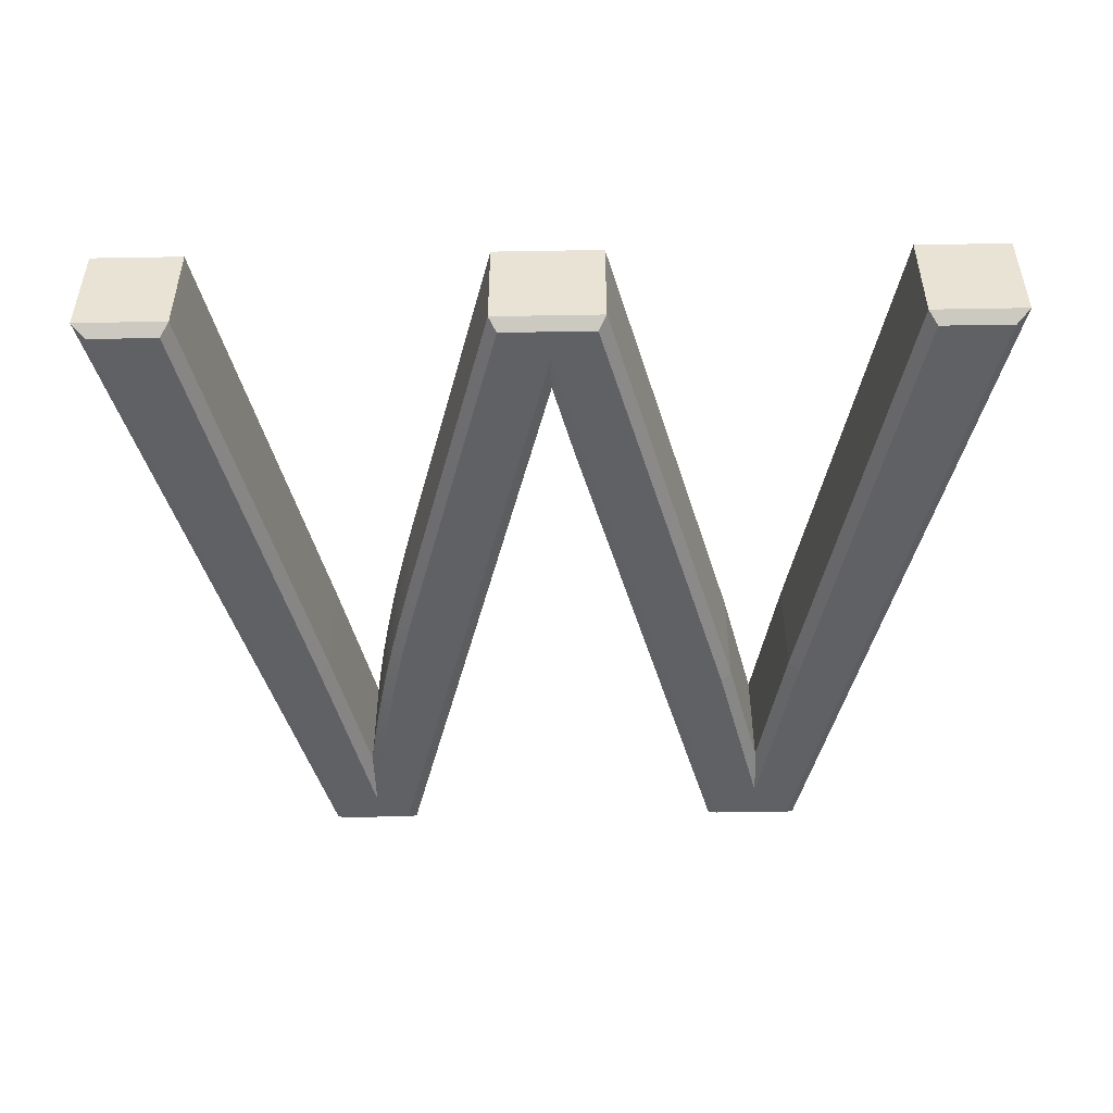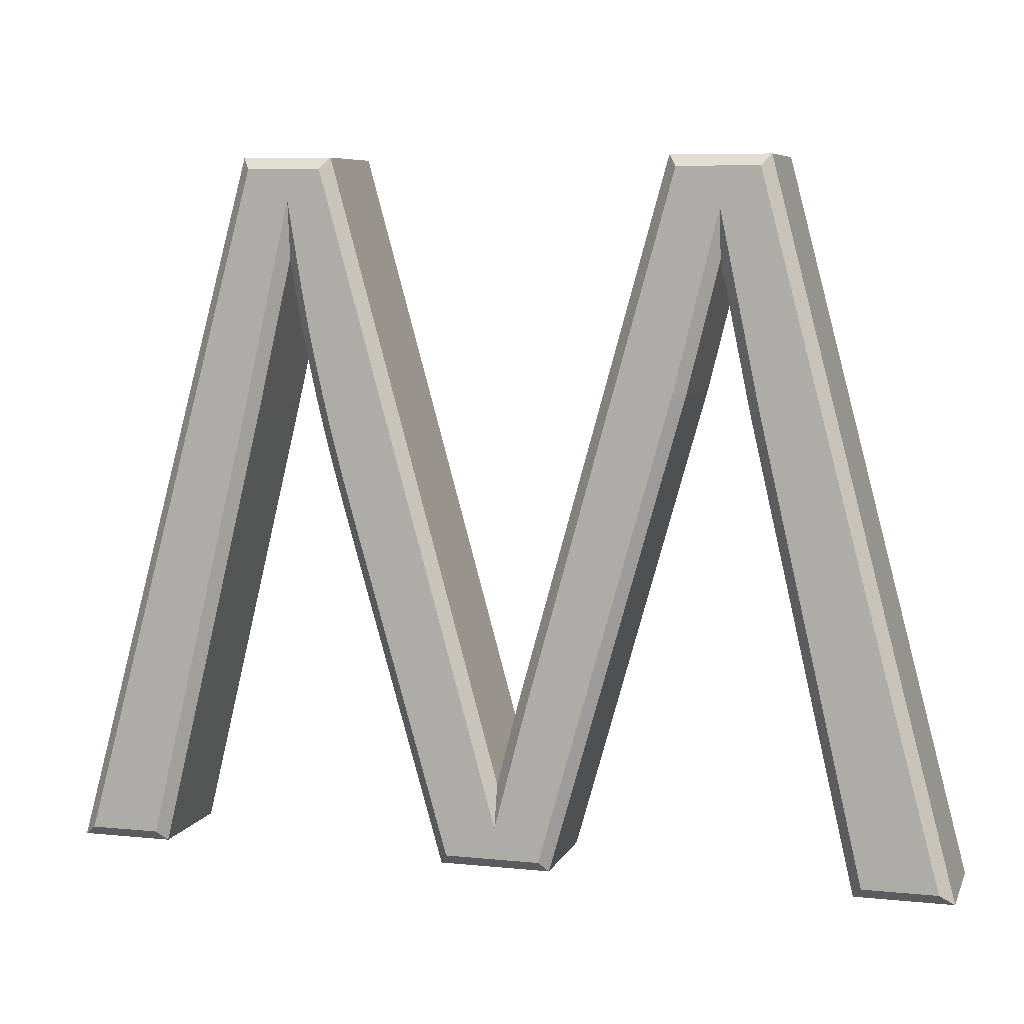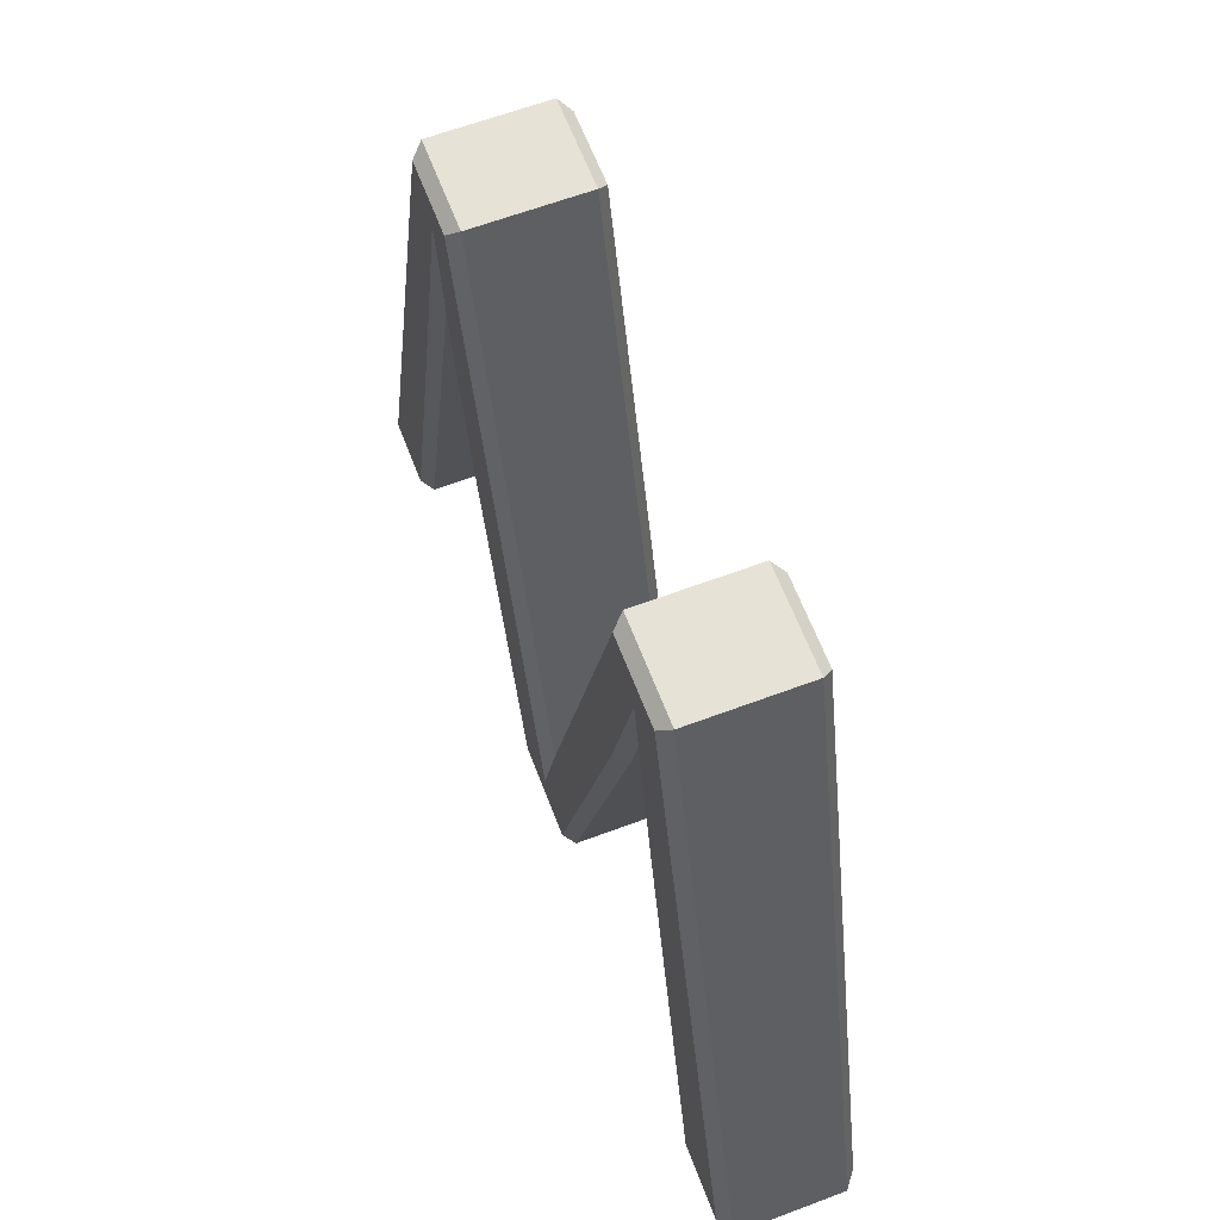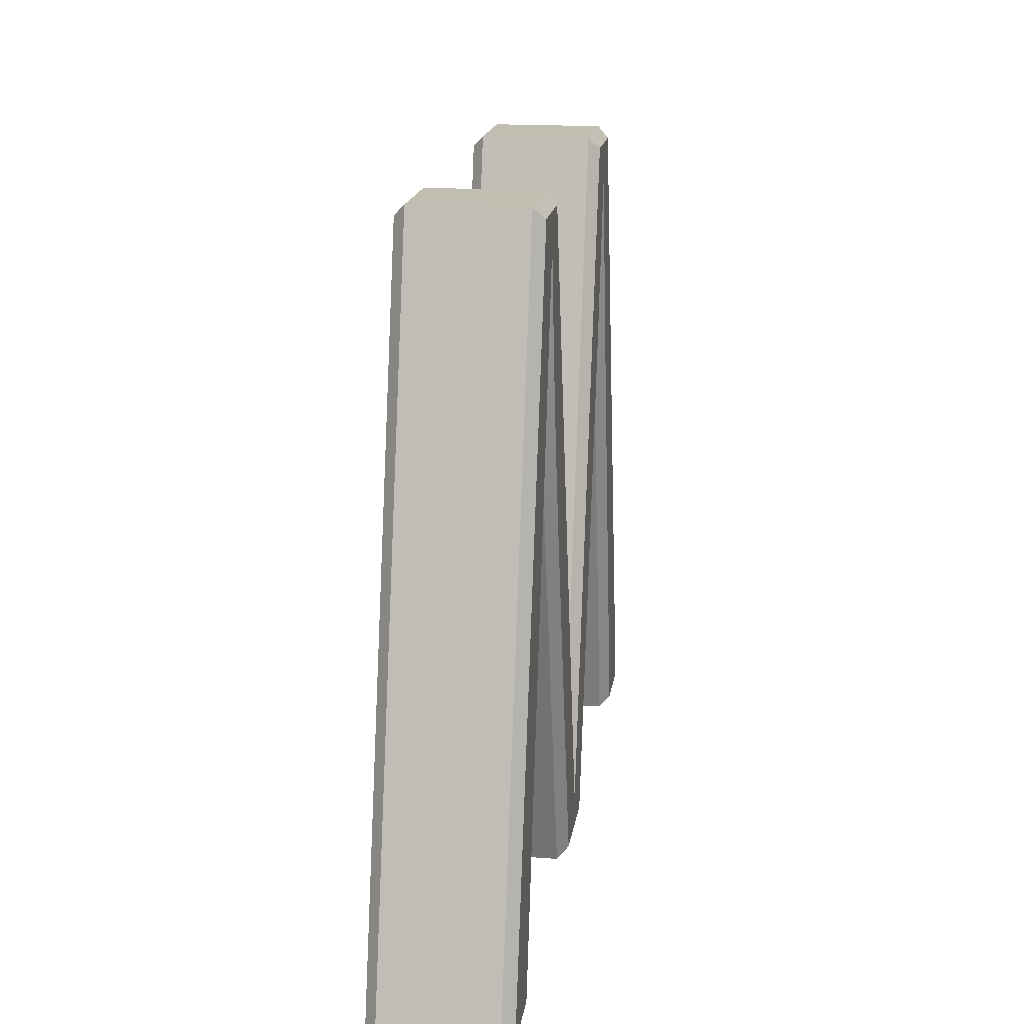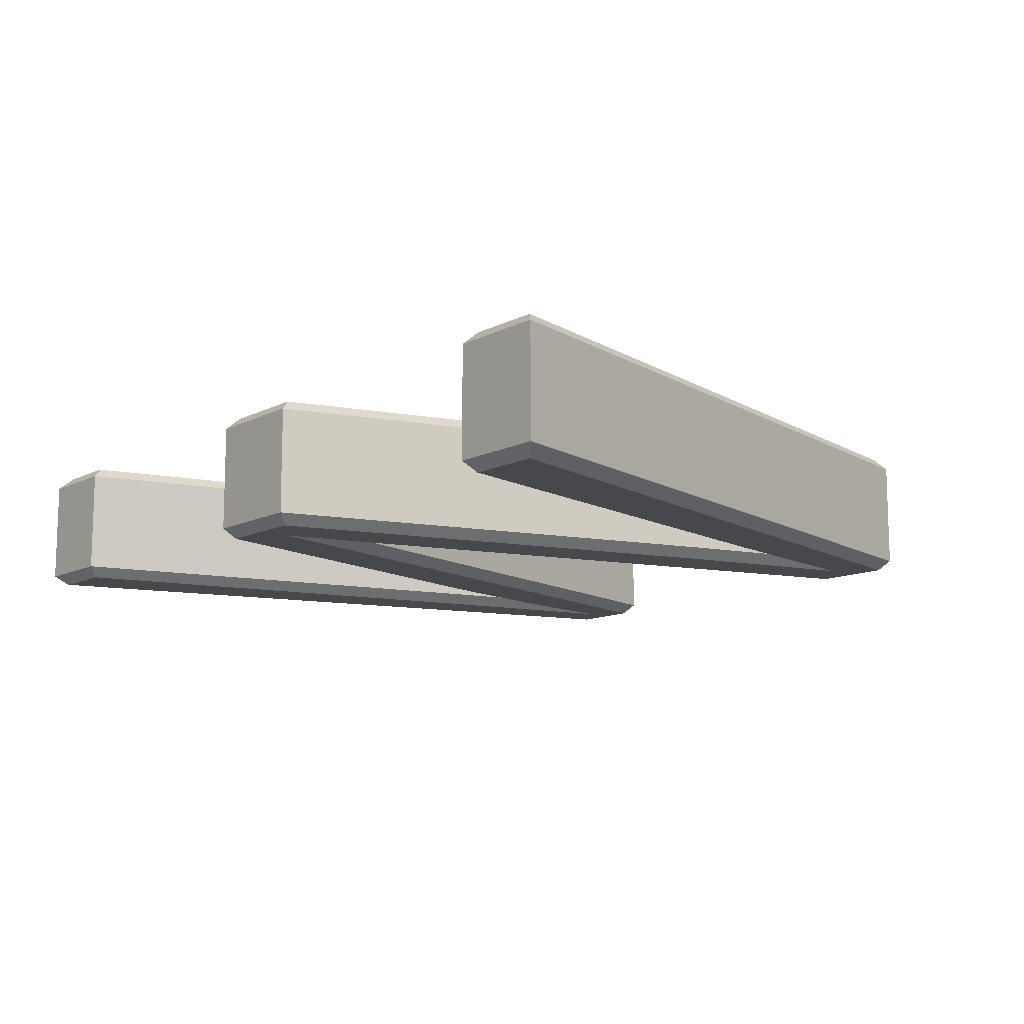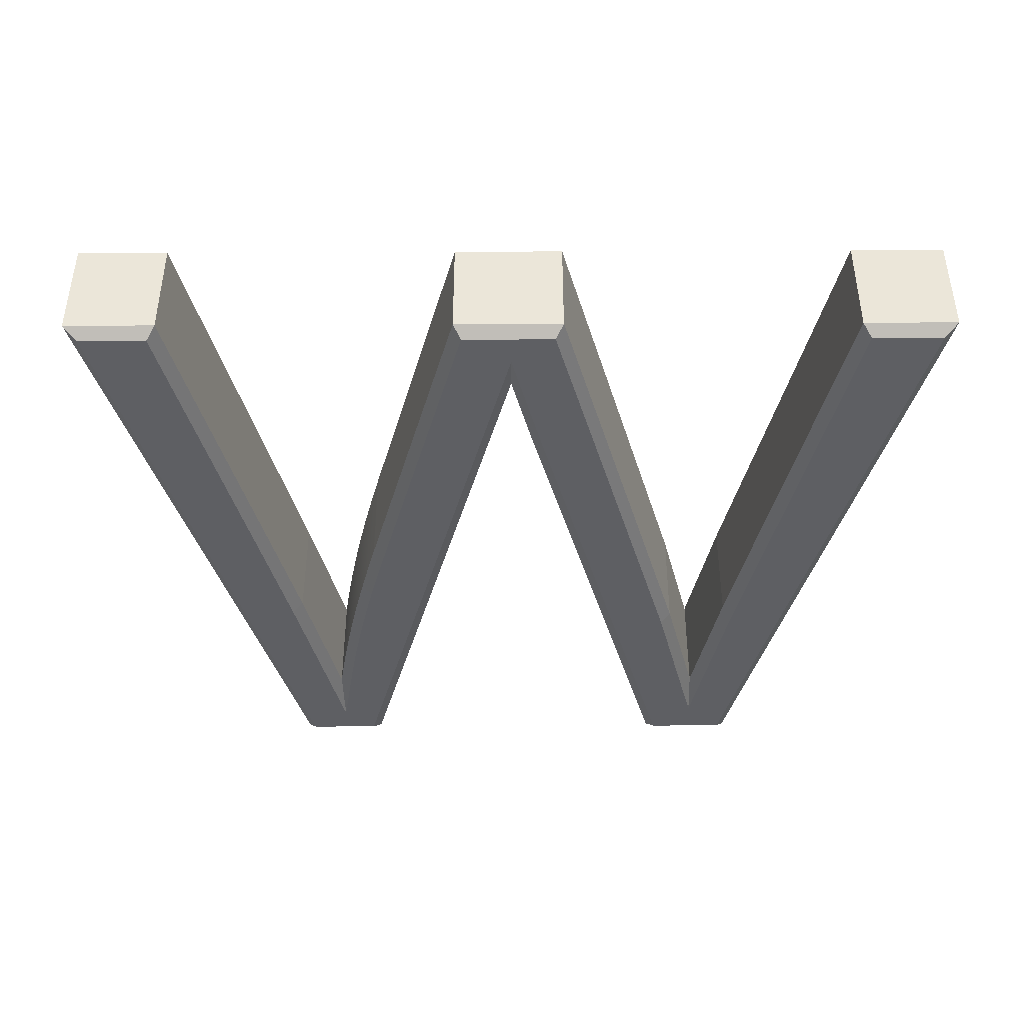
<metadata>
{"format":"obj","ext":"obj","renderer":"f3d","projection":"perspective","resolution":1024,"background":"white","views":[{"elev":-48.4,"azim":-178.9,"up":"+Y"},{"elev":7.3,"azim":-163.8,"up":"+Z"},{"elev":63.1,"azim":-110.8,"up":"+Z"},{"elev":17.3,"azim":98.2,"up":"+Z"},{"elev":-11.6,"azim":-129.5,"up":"+Y"},{"elev":-41.0,"azim":-179.7,"up":"+Y"}]}
</metadata>
<code>
v  -0.0298 0 -0.4909
v  -0.1626 0 -0.01
v  -0.1549 0.01 -0
v  -0.0201 0.01 -0.4883
v  -0.0008 0 -0.6023
v  -0.0005 0.01 -0.5636
v  0.0298 0 -0.4911
v  0.0202 0.01 -0.4884
v  0.1623 0 -0.01
v  0.1547 0.01 0
v  0.23 0 -0.01
v  0.2377 0.01 0
v  0.3989 0 -0.631
v  0.412 0.01 -0.641
v  0.3346 0 -0.631
v  0.3268 0.01 -0.641
v  0.2366 0 -0.2265
v  0.2269 0.01 -0.2288
v  0.1927 0 -0.0378
v  0.1945 0.01 -0.0896
v  0.1797 0 -0.1186
v  0.1896 0.01 -0.1203
v  0.1741 0 -0.1496
v  0.1839 0.01 -0.1515
v  0.1677 0 -0.1812
v  0.1775 0.01 -0.1833
v  0.1606 0 -0.2134
v  0.1704 0.01 -0.2157
v  0.1528 0 -0.2463
v  0.1625 0.01 -0.2487
v  0.1442 0 -0.2797
v  0.1538 0.01 -0.2823
v  0.1348 0 -0.3138
v  0.1445 0.01 -0.3165
v  0.0452 0 -0.631
v  0.0528 0.01 -0.641
v  -0.0418 0 -0.631
v  -0.0494 0.01 -0.641
v  -0.1615 0 -0.2053
v  -0.1712 0.01 -0.2079
v  -0.2013 0 -0.0447
v  -0.2005 0.01 -0.0896
v  -0.2376 0 -0.2185
v  -0.2278 0.01 -0.2207
v  -0.3321 0 -0.631
v  -0.3241 0.01 -0.641
v  -0.399 0 -0.631
v  -0.412 0.01 -0.641
v  -0.236 0 -0.01
v  -0.2437 0.01 -0
v  -0.1549 0.11 -0
v  -0.0201 0.11 -0.4883
v  -0.0005 0.11 -0.5636
v  0.0202 0.11 -0.4884
v  0.1547 0.11 0
v  0.2377 0.11 0
v  0.412 0.11 -0.641
v  0.3268 0.11 -0.641
v  0.2269 0.11 -0.2288
v  0.1945 0.11 -0.0896
v  0.1896 0.11 -0.1203
v  0.1839 0.11 -0.1515
v  0.1775 0.11 -0.1833
v  0.1704 0.11 -0.2157
v  0.1625 0.11 -0.2487
v  0.1538 0.11 -0.2823
v  0.1445 0.11 -0.3165
v  0.0528 0.11 -0.641
v  -0.0494 0.11 -0.641
v  -0.1712 0.11 -0.2079
v  -0.2005 0.11 -0.0896
v  -0.2278 0.11 -0.2207
v  -0.3241 0.11 -0.641
v  -0.412 0.11 -0.641
v  -0.2437 0.11 -0
v  -0.1626 0.12 -0.01
v  -0.0298 0.12 -0.4909
v  -0.0008 0.12 -0.6023
v  0.0298 0.12 -0.4911
v  0.1623 0.12 -0.01
v  0.23 0.12 -0.01
v  0.3989 0.12 -0.631
v  0.3346 0.12 -0.631
v  0.2366 0.12 -0.2265
v  0.1927 0.12 -0.0378
v  0.1797 0.12 -0.1186
v  0.1741 0.12 -0.1496
v  0.1677 0.12 -0.1812
v  0.1606 0.12 -0.2134
v  0.1528 0.12 -0.2463
v  0.1442 0.12 -0.2797
v  0.1348 0.12 -0.3138
v  0.0452 0.12 -0.631
v  -0.0418 0.12 -0.631
v  -0.1615 0.12 -0.2053
v  -0.2013 0.12 -0.0447
v  -0.2376 0.12 -0.2185
v  -0.3321 0.12 -0.631
v  -0.399 0.12 -0.631
v  -0.236 0.12 -0.01
g Text001
f 1 2 3
f 4 1 3
f 5 1 4
f 6 5 4
f 7 5 6
f 8 7 6
f 9 7 8
f 10 9 8
f 11 9 10
f 12 11 10
f 13 11 12
f 14 13 12
f 15 13 14
f 16 15 14
f 17 15 16
f 18 17 16
f 19 17 18
f 20 19 18
f 21 19 20
f 22 21 20
f 23 21 22
f 24 23 22
f 25 23 24
f 26 25 24
f 27 25 26
f 28 27 26
f 29 27 28
f 30 29 28
f 31 29 30
f 32 31 30
f 33 31 32
f 34 33 32
f 35 33 34
f 36 35 34
f 37 35 36
f 38 37 36
f 39 37 38
f 40 39 38
f 41 39 40
f 42 41 40
f 43 41 42
f 44 43 42
f 45 43 44
f 46 45 44
f 47 45 46
f 48 47 46
f 49 47 48
f 50 49 48
f 2 49 50
f 3 2 50
f 4 3 51
f 52 4 51
f 6 4 52
f 53 6 52
f 8 6 53
f 54 8 53
f 10 8 54
f 55 10 54
f 12 10 55
f 56 12 55
f 14 12 56
f 57 14 56
f 16 14 57
f 58 16 57
f 18 16 58
f 59 18 58
f 20 18 59
f 60 20 59
f 22 20 60
f 61 22 60
f 24 22 61
f 62 24 61
f 26 24 62
f 63 26 62
f 28 26 63
f 64 28 63
f 30 28 64
f 65 30 64
f 32 30 65
f 66 32 65
f 34 32 66
f 67 34 66
f 36 34 67
f 68 36 67
f 38 36 68
f 69 38 68
f 40 38 69
f 70 40 69
f 42 40 70
f 71 42 70
f 44 42 71
f 72 44 71
f 46 44 72
f 73 46 72
f 48 46 73
f 74 48 73
f 50 48 74
f 75 50 74
f 3 50 75
f 51 3 75
f 52 51 76
f 77 52 76
f 53 52 77
f 78 53 77
f 54 53 78
f 79 54 78
f 55 54 79
f 80 55 79
f 56 55 80
f 81 56 80
f 57 56 81
f 82 57 81
f 58 57 82
f 83 58 82
f 59 58 83
f 84 59 83
f 60 59 84
f 85 60 84
f 61 60 85
f 86 61 85
f 62 61 86
f 87 62 86
f 63 62 87
f 88 63 87
f 64 63 88
f 89 64 88
f 65 64 89
f 90 65 89
f 66 65 90
f 91 66 90
f 67 66 91
f 92 67 91
f 68 67 92
f 93 68 92
f 69 68 93
f 94 69 93
f 70 69 94
f 95 70 94
f 71 70 95
f 96 71 95
f 72 71 96
f 97 72 96
f 73 72 97
f 98 73 97
f 74 73 98
f 99 74 98
f 75 74 99
f 100 75 99
f 51 75 100
f 76 51 100
f 82 81 83
f 83 81 84
f 84 81 85
f 81 80 85
f 80 79 85
f 85 79 86
f 86 79 87
f 87 79 88
f 88 79 89
f 89 79 90
f 90 79 91
f 91 79 92
f 92 79 93
f 79 78 93
f 93 78 94
f 94 78 95
f 78 77 95
f 77 76 95
f 95 76 96
f 76 100 96
f 100 99 96
f 96 99 97
f 97 99 98
f 15 11 13
f 17 11 15
f 19 11 17
f 19 9 11
f 19 7 9
f 21 7 19
f 23 7 21
f 25 7 23
f 27 7 25
f 29 7 27
f 31 7 29
f 33 7 31
f 35 7 33
f 35 5 7
f 37 5 35
f 39 5 37
f 39 1 5
f 39 2 1
f 41 2 39
f 41 49 2
f 41 47 49
f 43 47 41
f 45 47 43

</code>
